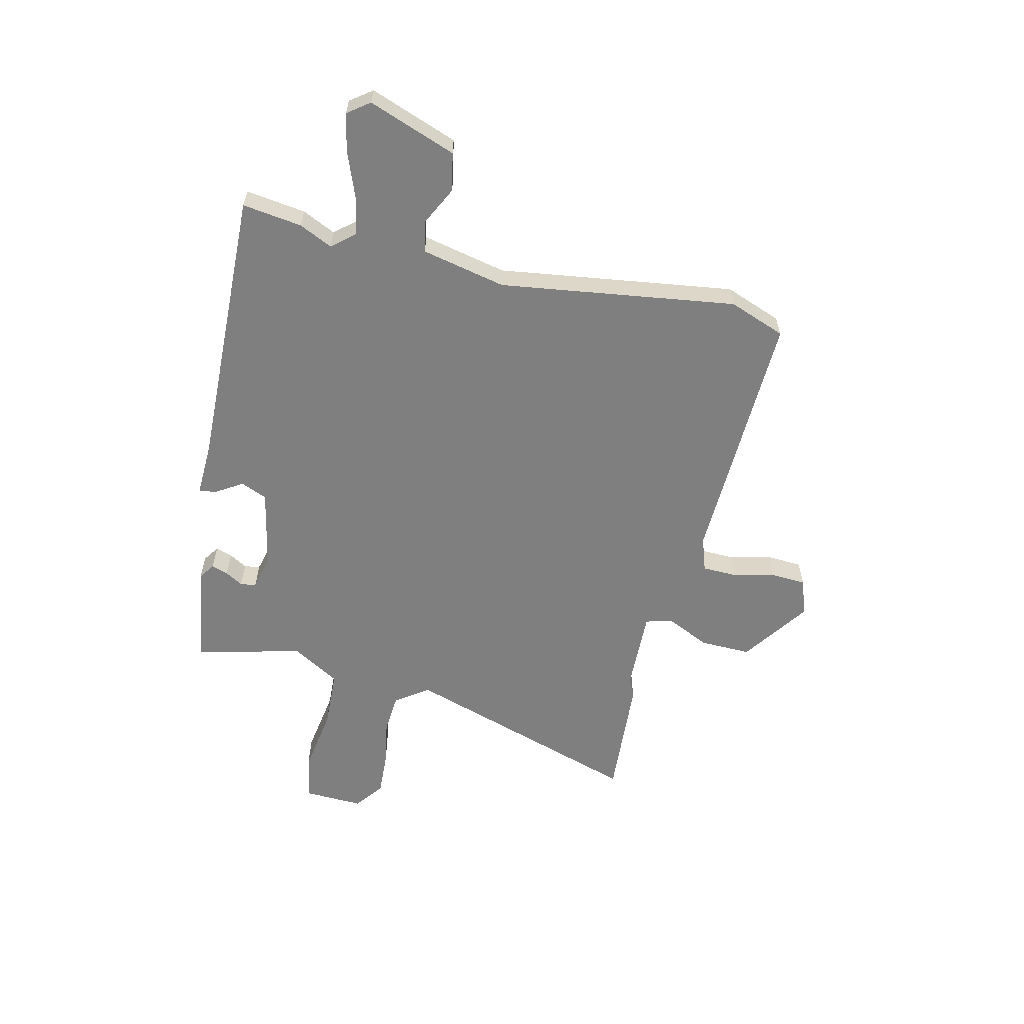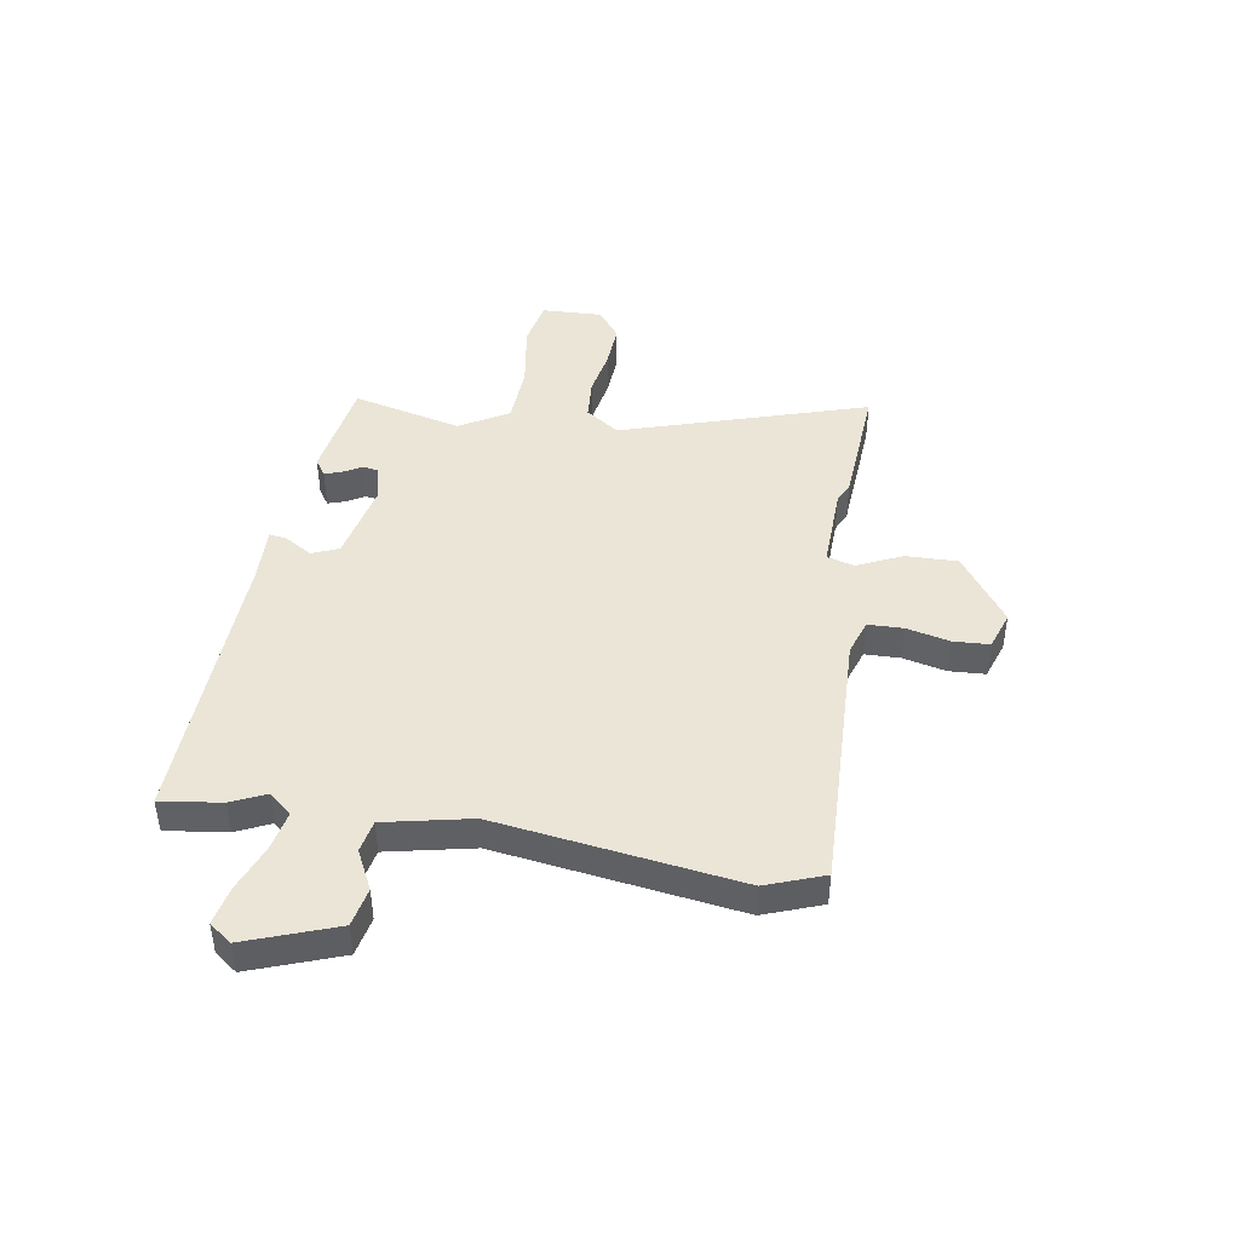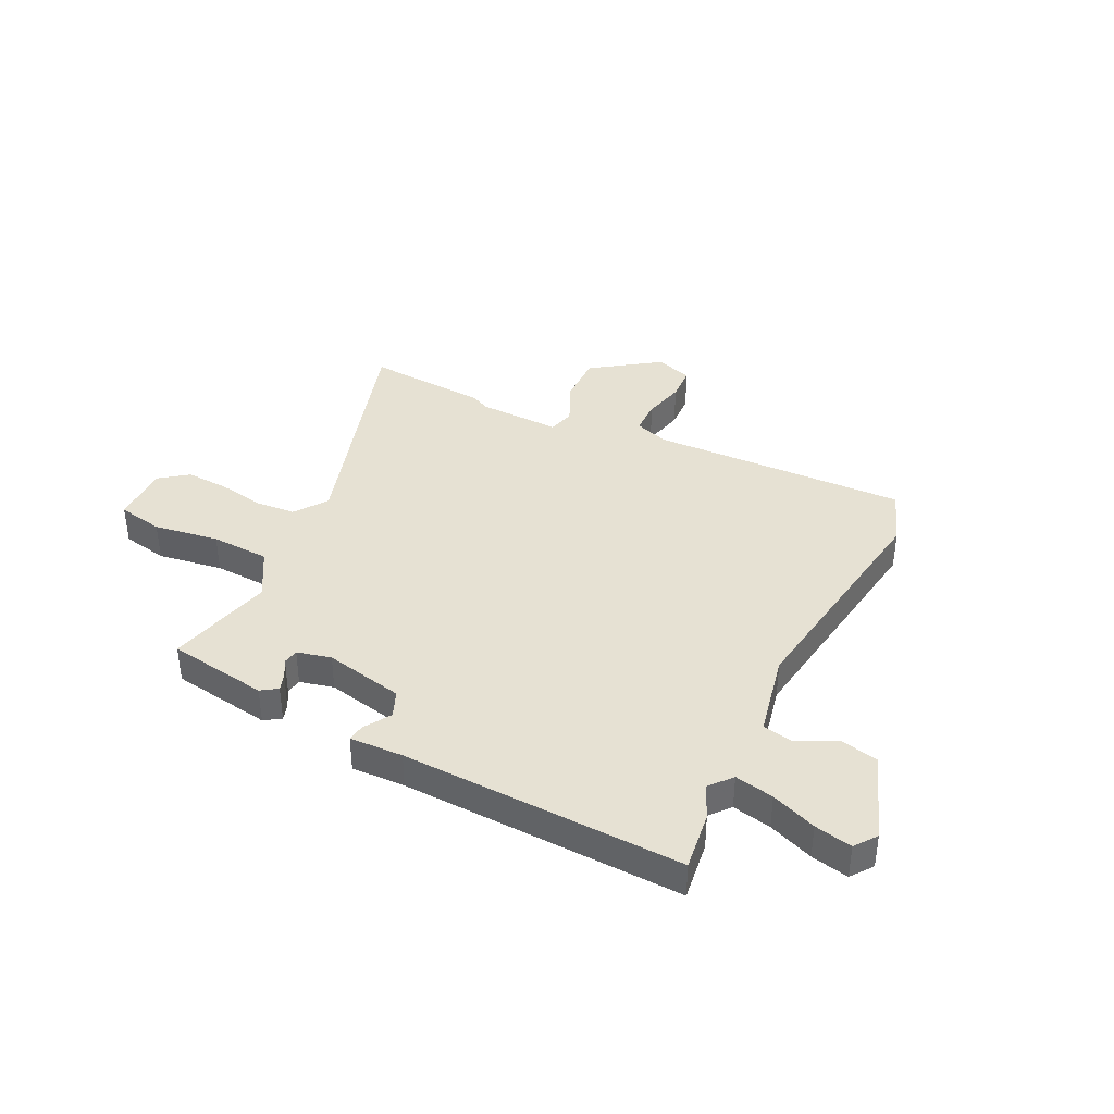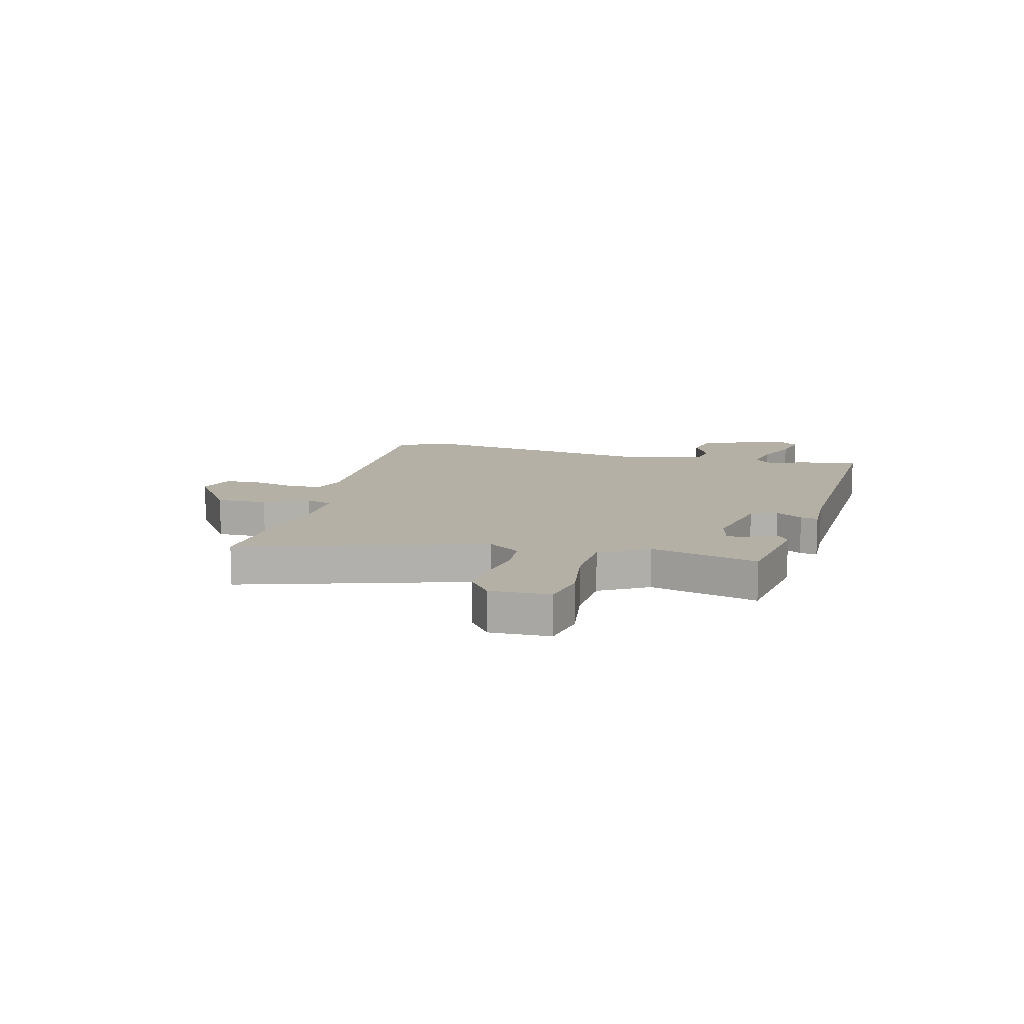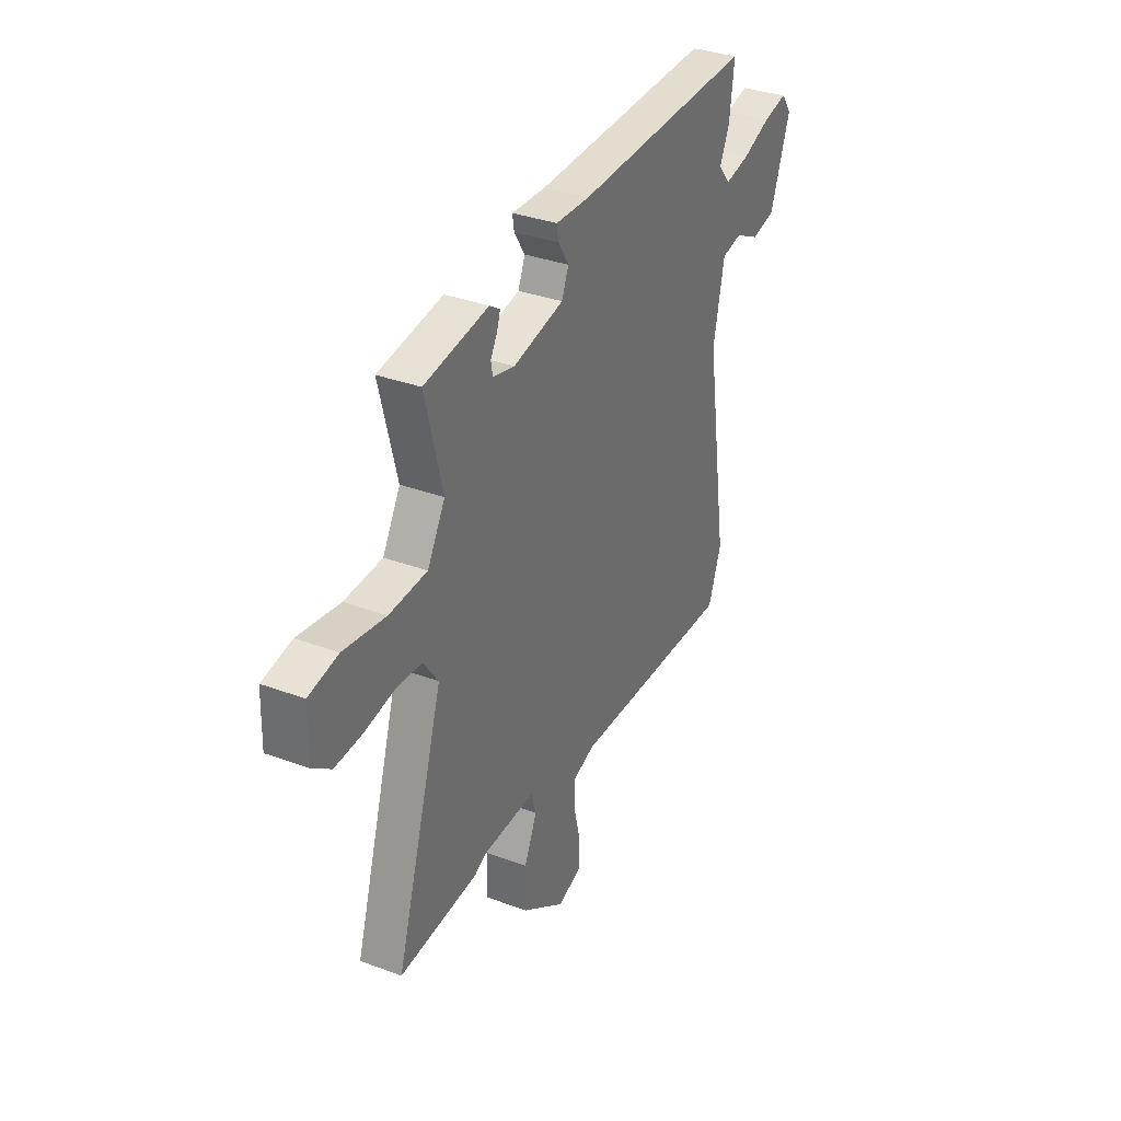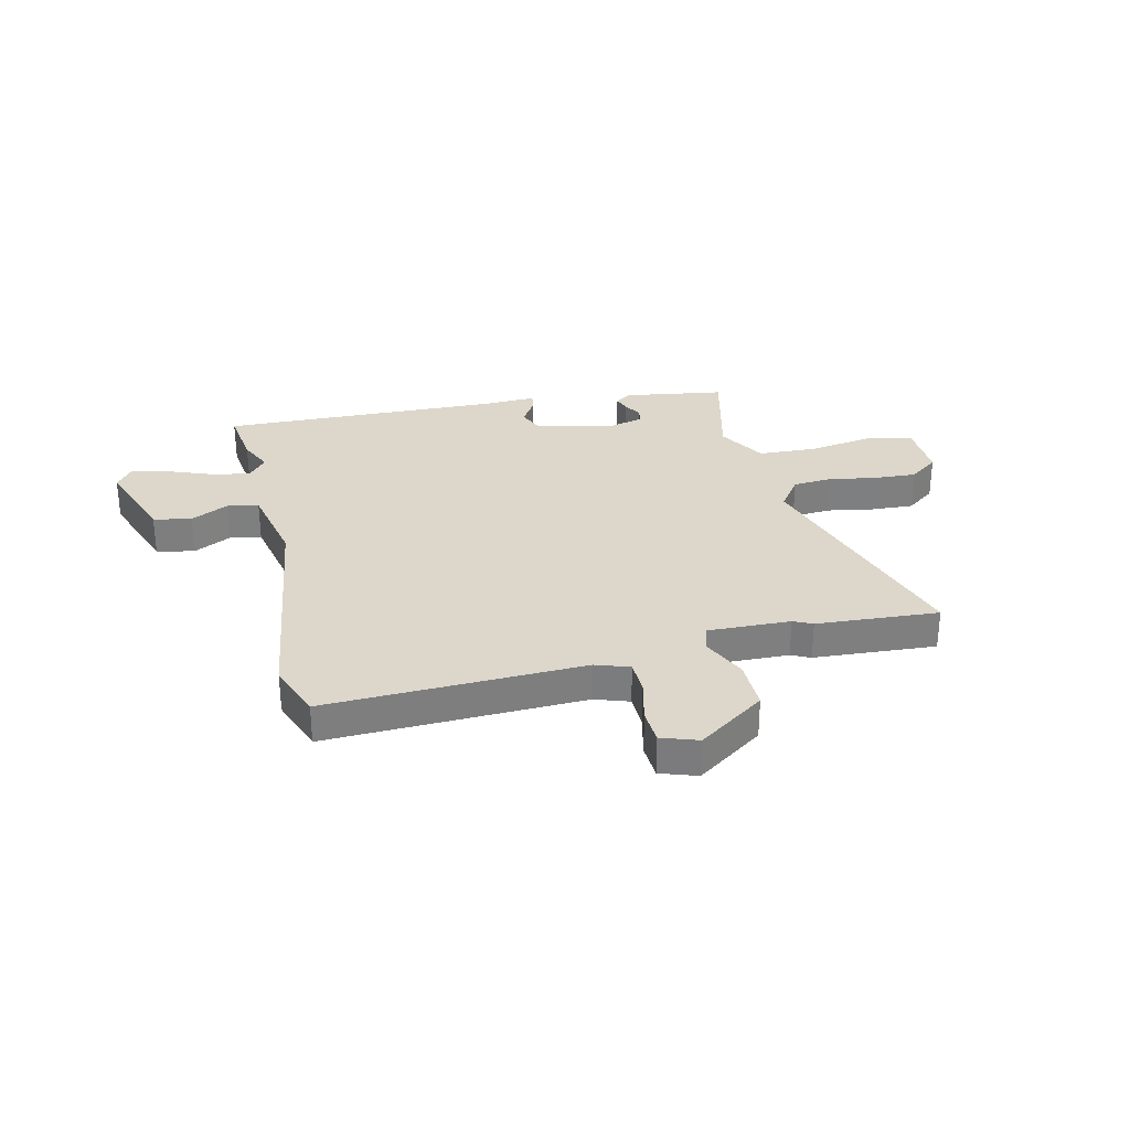
<metadata>
{"format":"obj","ext":"obj","renderer":"f3d","projection":"perspective","resolution":1024,"background":"white","views":[{"elev":-59.8,"azim":76.3,"up":"+Y"},{"elev":44.4,"azim":98.8,"up":"+Y"},{"elev":38.7,"azim":25.9,"up":"+Y"},{"elev":11.7,"azim":-75.6,"up":"+Y"},{"elev":33.9,"azim":-63.2,"up":"+Z"},{"elev":30.6,"azim":166.4,"up":"+Y"}]}
</metadata>
<code>
v 0.5 0.07 0.503
v 0.486 0.07 0.393
v 0.458 0.07 0.331
v 0.493 0.07 0.29
v 0.565 0.07 0.305
v 0.648 0.07 0.338
v 0.717 0.07 0.353
v 0.747 0.07 0.313
v 0.689 0.07 0.15
v 0.619 0.07 0.135
v 0.548 0.07 0.17
v 0.49 0.07 0.158
v 0.458 0.07 0.002
v 0.524 0.07 -0.434
v 0.486 0.07 -0.539
v 0.008 0.07 -0.527
v -0.055 0.07 -0.549
v -0.056 0.07 -0.613
v -0.037 0.07 -0.691
v -0.04 0.07 -0.756
v -0.108 0.07 -0.78
v -0.233 0.07 -0.694
v -0.232 0.07 -0.6
v -0.195 0.07 -0.518
v -0.209 0.07 -0.469
v -0.362 0.07 -0.475
v -0.397 0.07 -0.492
v -0.624 0.07 -0.509
v -0.487 0.07 -0.063
v -0.53 0.07 -0.003
v -0.604 0.07 0.002
v -0.69 0.07 -0.014
v -0.77 0.07 -0.019
v -0.824 0.07 0.021
v -0.821 0.07 0.131
v -0.736 0.07 0.148
v -0.615 0.07 0.13
v -0.506 0.07 0.136
v -0.455 0.07 0.225
v -0.505 0.07 0.422
v -0.319 0.07 0.452
v -0.289 0.07 0.432
v -0.299 0.07 0.401
v -0.318 0.07 0.368
v -0.313 0.07 0.339
v -0.25 0.07 0.324
v -0.103 0.07 0.356
v -0.083 0.07 0.405
v -0.114 0.07 0.454
v -0.119 0.07 0.486
v -0.02 0.07 0.483
v 0.5 0 0.503
v 0.486 0 0.393
v 0.458 0 0.331
v 0.493 0 0.29
v 0.565 0 0.305
v 0.648 0 0.338
v 0.717 0 0.353
v 0.747 0 0.313
v 0.689 0 0.15
v 0.619 0 0.135
v 0.548 0 0.17
v 0.49 0 0.158
v 0.458 0 0.002
v 0.524 0 -0.434
v 0.486 0 -0.539
v 0.008 0 -0.527
v -0.055 0 -0.549
v -0.056 0 -0.613
v -0.037 0 -0.691
v -0.04 0 -0.756
v -0.108 0 -0.78
v -0.233 0 -0.694
v -0.232 0 -0.6
v -0.195 0 -0.518
v -0.209 0 -0.469
v -0.362 0 -0.475
v -0.397 0 -0.492
v -0.624 0 -0.509
v -0.487 0 -0.063
v -0.53 0 -0.003
v -0.604 0 0.002
v -0.69 0 -0.014
v -0.77 0 -0.019
v -0.824 0 0.021
v -0.821 0 0.131
v -0.736 0 0.148
v -0.615 0 0.13
v -0.506 0 0.136
v -0.455 0 0.225
v -0.505 0 0.422
v -0.319 0 0.452
v -0.289 0 0.432
v -0.299 0 0.401
v -0.318 0 0.368
v -0.313 0 0.339
v -0.25 0 0.324
v -0.103 0 0.356
v -0.083 0 0.405
v -0.114 0 0.454
v -0.119 0 0.486
v -0.02 0 0.483
f 48 49 50 51
f 47 48 51 1
f 41 42 43 44
f 39 40 41 44
f 38 39 44 45
f 34 35 36 37
f 34 37 38
f 31 32 33 34
f 30 31 34 38
f 29 30 38 45
f 26 27 28 29
f 25 26 29 45
f 21 22 23 24
f 18 19 20 21
f 17 18 21 24
f 16 17 24 25
f 13 14 15 16
f 12 13 16 25
f 8 9 10 11
f 8 11 12
f 5 6 7 8
f 4 5 8 12
f 3 4 12 25
f 47 1 2 3
f 46 47 3 25
f 25 45 46
f 102 101 100 99
f 52 102 99 98
f 95 94 93 92
f 95 92 91 90
f 96 95 90 89
f 88 87 86 85
f 89 88 85
f 85 84 83 82
f 89 85 82 81
f 96 89 81 80
f 80 79 78 77
f 96 80 77 76
f 75 74 73 72
f 72 71 70 69
f 75 72 69 68
f 76 75 68 67
f 67 66 65 64
f 76 67 64 63
f 62 61 60 59
f 63 62 59
f 59 58 57 56
f 63 59 56 55
f 76 63 55 54
f 54 53 52 98
f 76 54 98 97
f 97 96 76
f 1 52 53 2
f 2 53 54 3
f 3 54 55 4
f 4 55 56 5
f 5 56 57 6
f 6 57 58 7
f 7 58 59 8
f 8 59 60 9
f 9 60 61 10
f 10 61 62 11
f 11 62 63 12
f 12 63 64 13
f 13 64 65 14
f 14 65 66 15
f 15 66 67 16
f 16 67 68 17
f 17 68 69 18
f 18 69 70 19
f 19 70 71 20
f 20 71 72 21
f 21 72 73 22
f 22 73 74 23
f 23 74 75 24
f 24 75 76 25
f 25 76 77 26
f 26 77 78 27
f 27 78 79 28
f 28 79 80 29
f 29 80 81 30
f 30 81 82 31
f 31 82 83 32
f 32 83 84 33
f 33 84 85 34
f 34 85 86 35
f 35 86 87 36
f 36 87 88 37
f 37 88 89 38
f 38 89 90 39
f 39 90 91 40
f 40 91 92 41
f 41 92 93 42
f 42 93 94 43
f 43 94 95 44
f 44 95 96 45
f 45 96 97 46
f 46 97 98 47
f 47 98 99 48
f 48 99 100 49
f 49 100 101 50
f 50 101 102 51
f 51 102 52 1

</code>
